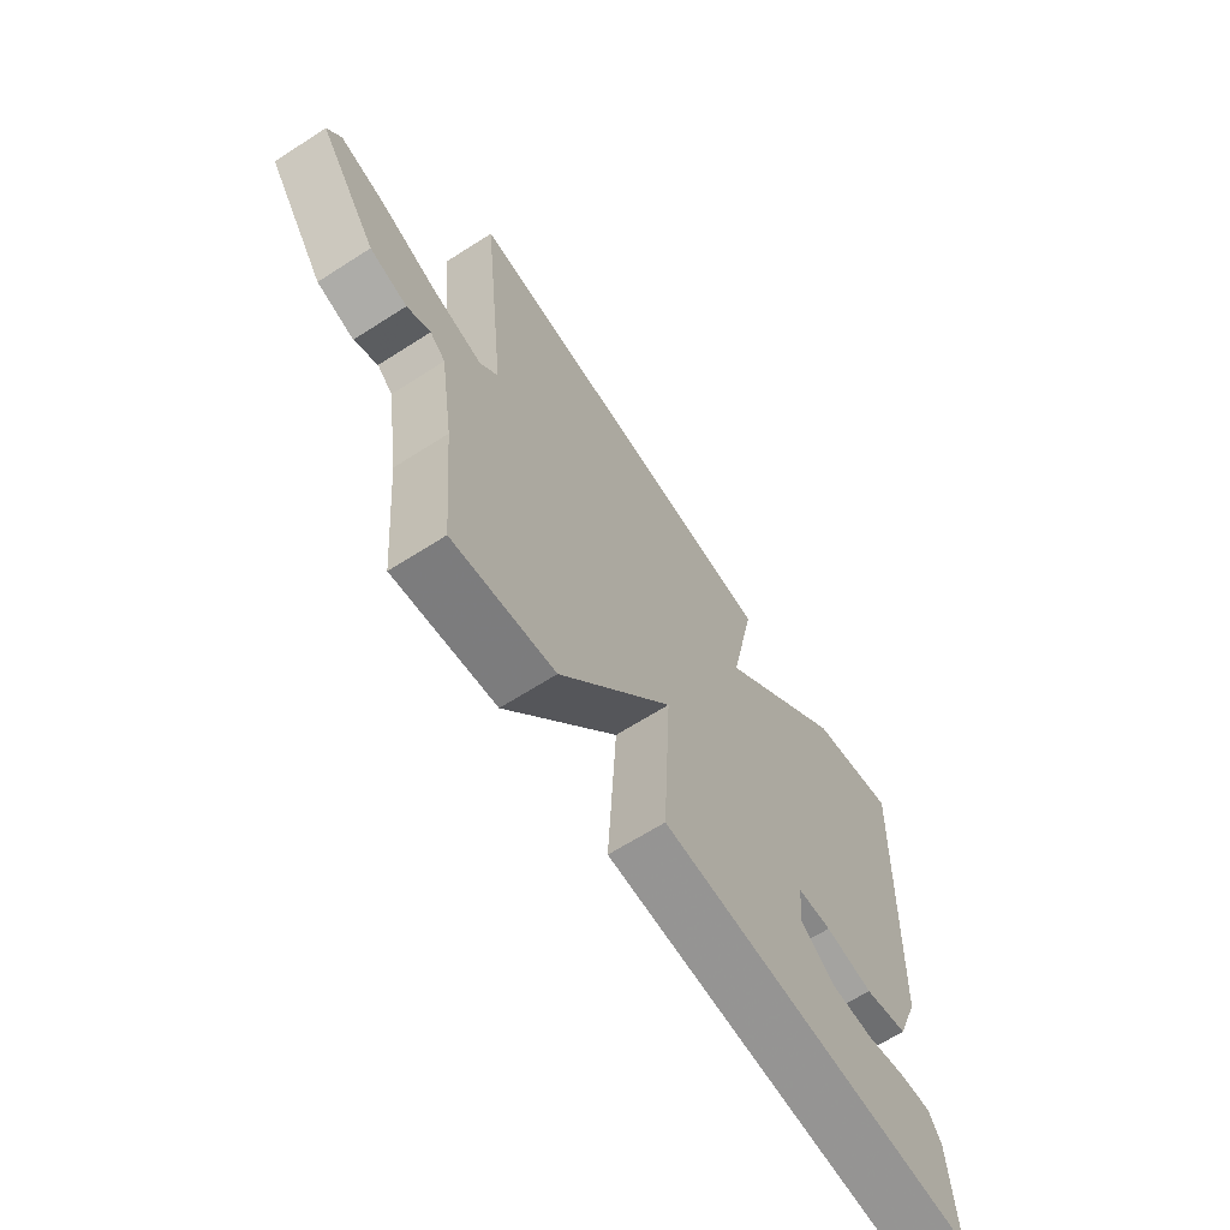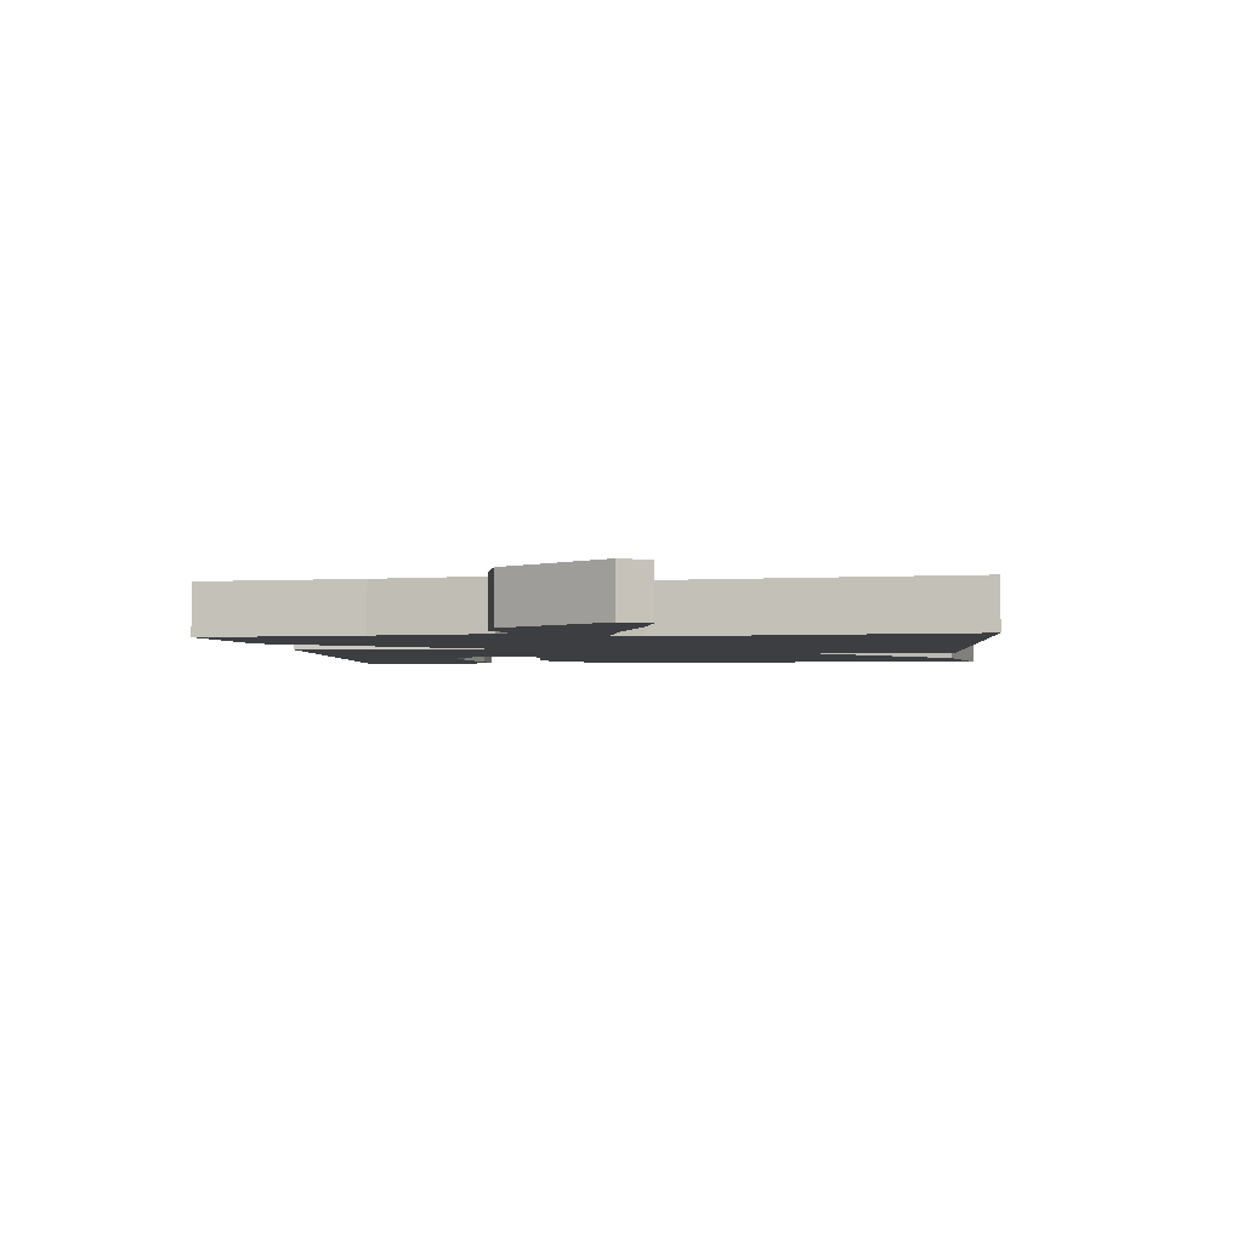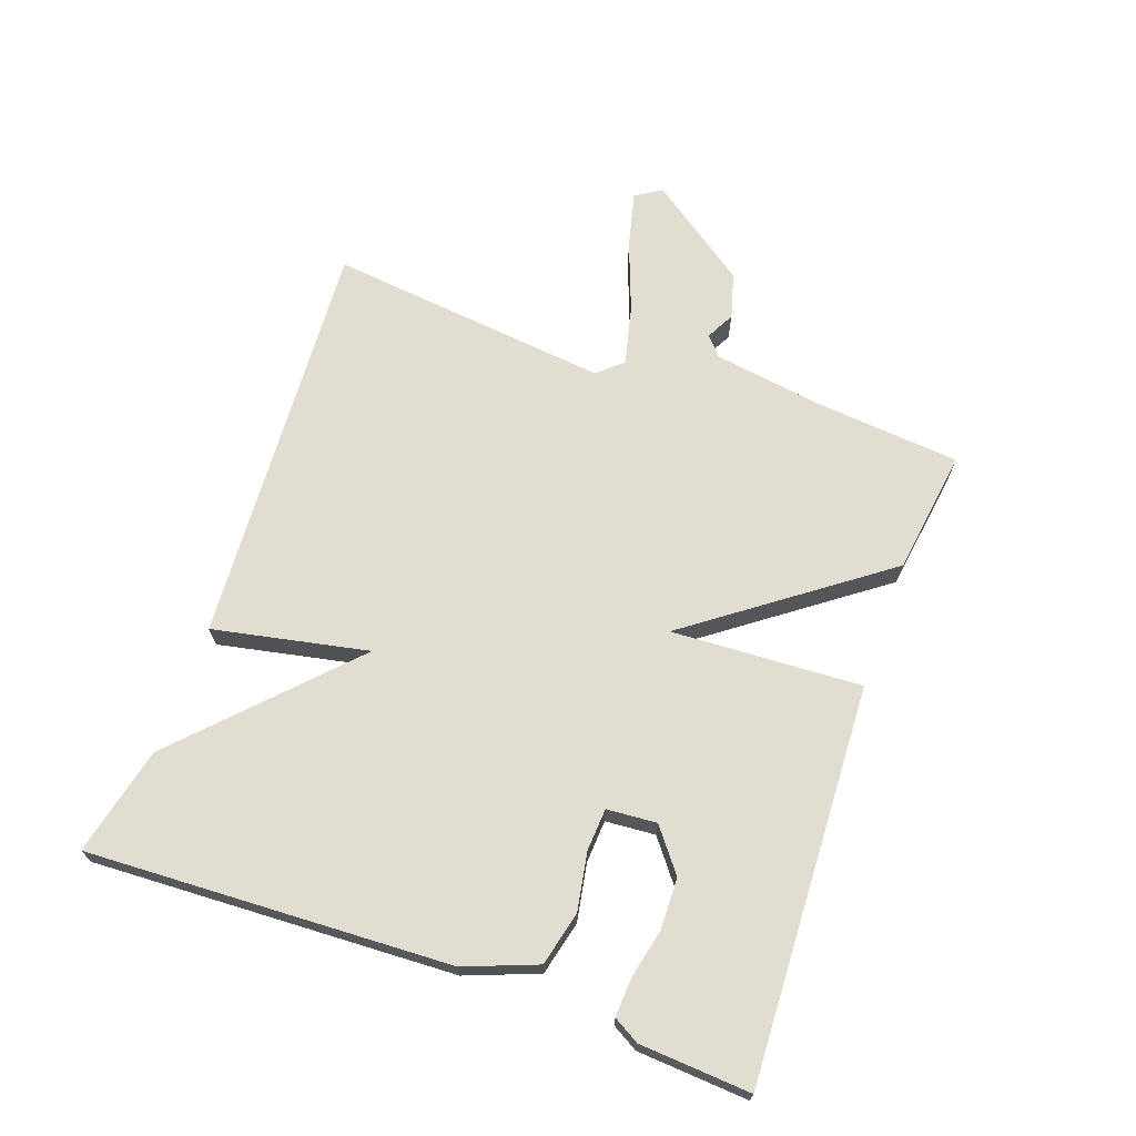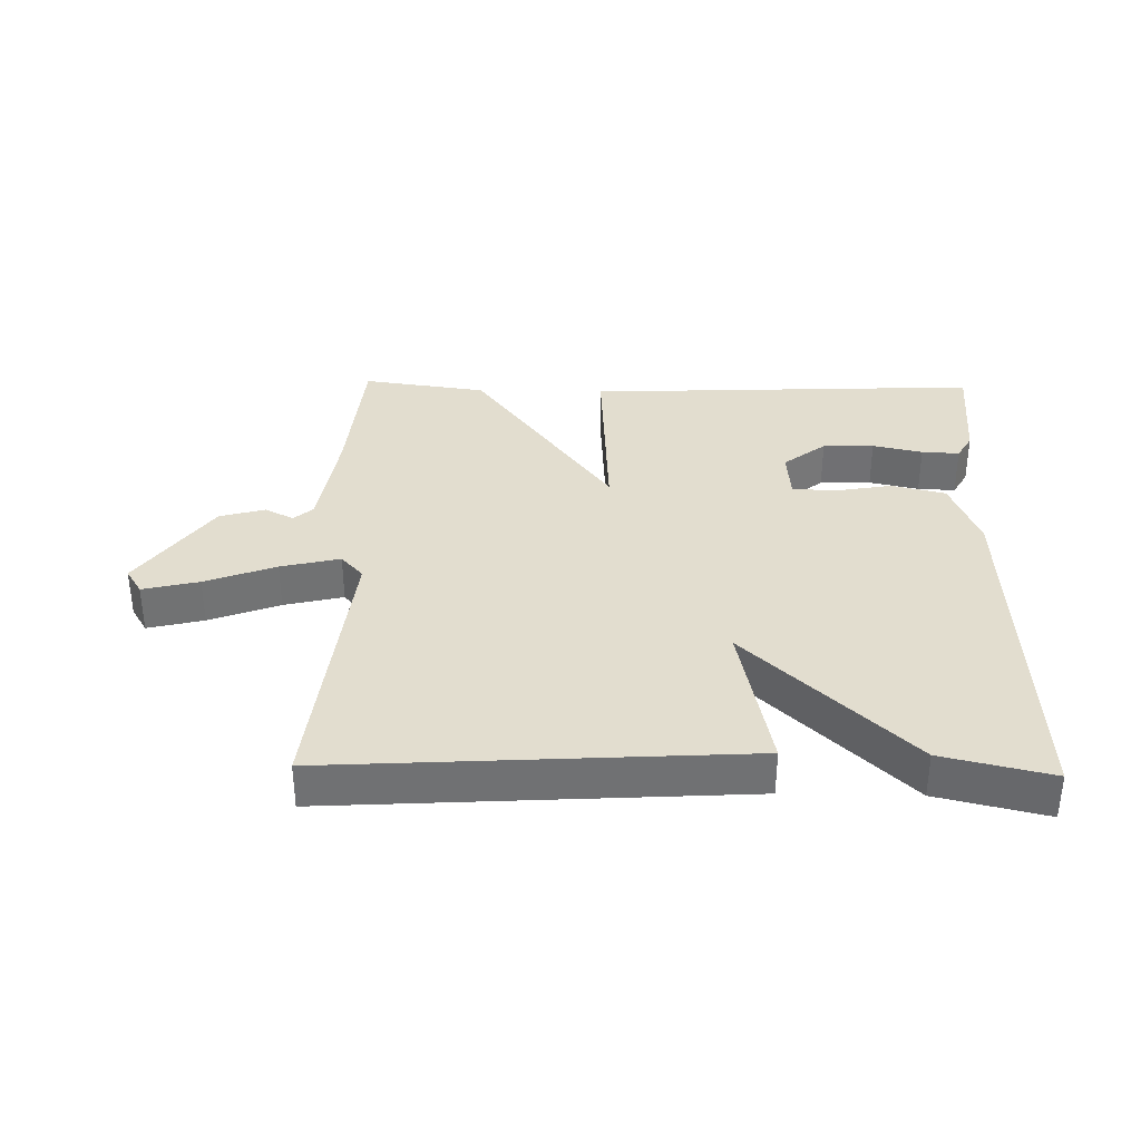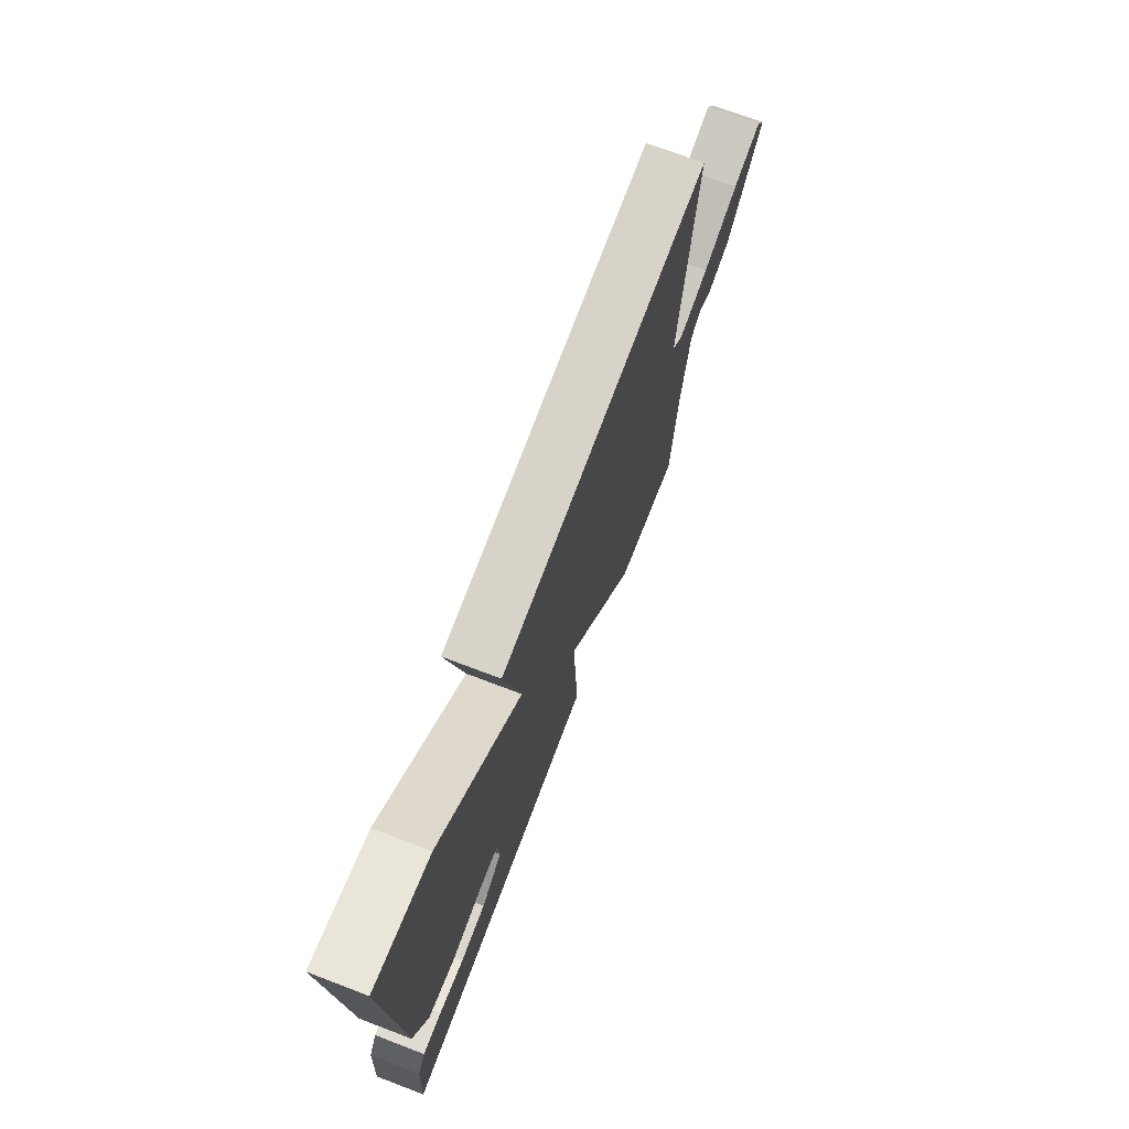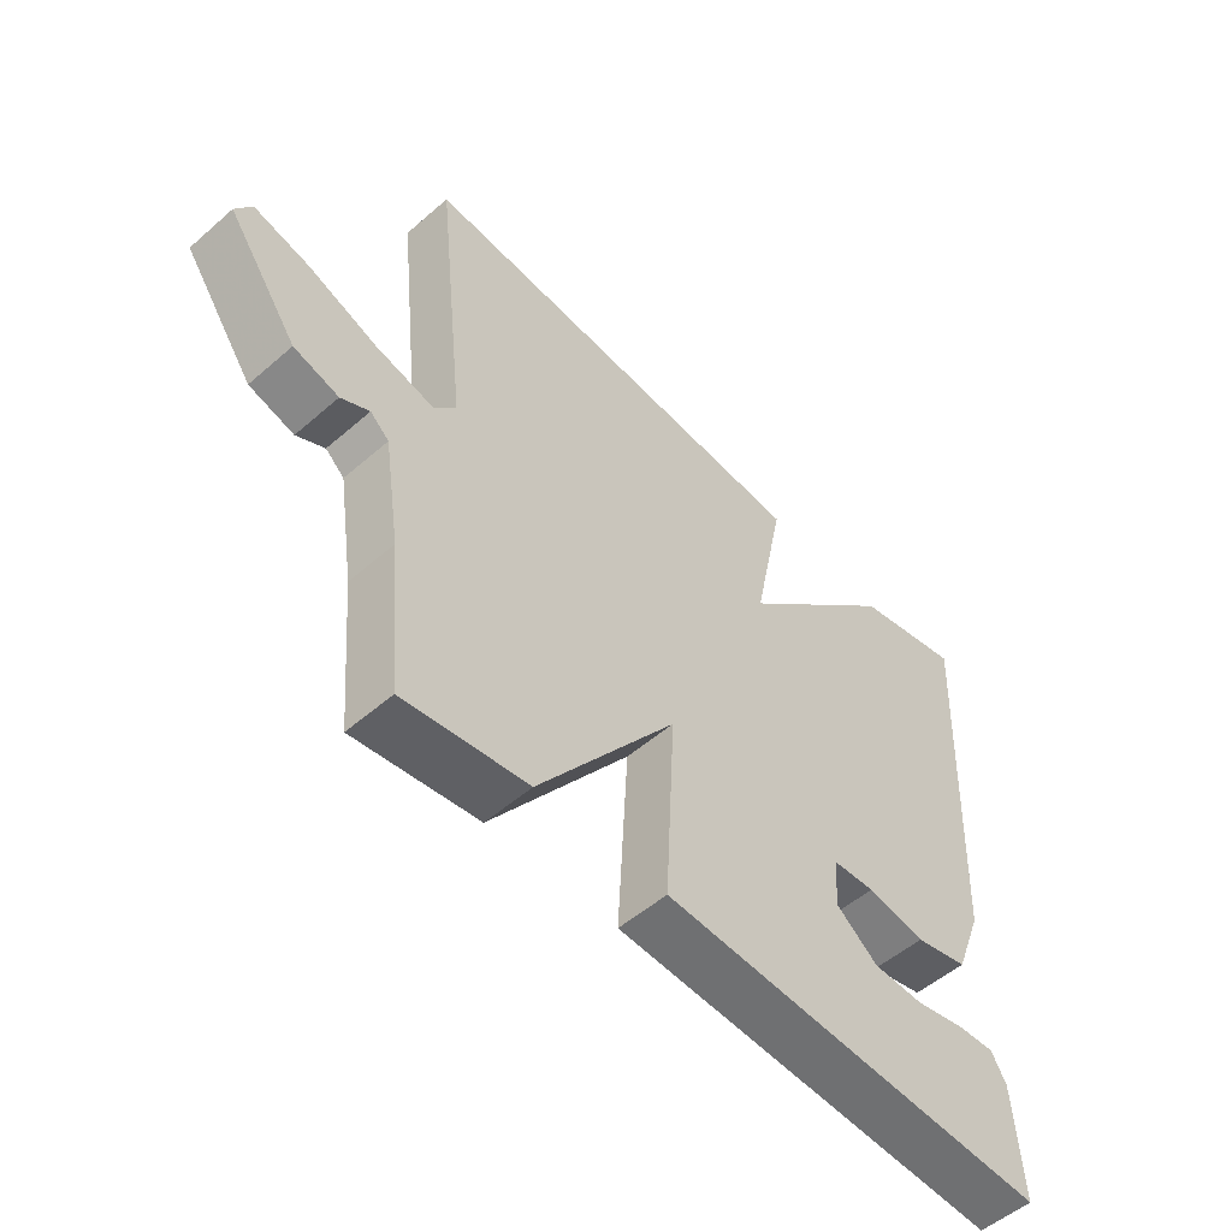
<metadata>
{"format":"obj","ext":"obj","renderer":"f3d","projection":"perspective","resolution":1024,"background":"white","views":[{"elev":-65.3,"azim":-57.2,"up":"+Z"},{"elev":-3.0,"azim":-83.2,"up":"+Y"},{"elev":68.9,"azim":109.7,"up":"+Y"},{"elev":35.0,"azim":1.2,"up":"+Y"},{"elev":72.3,"azim":110.8,"up":"+Z"},{"elev":-53.1,"azim":-47.1,"up":"+Z"}]}
</metadata>
<code>
v -0.5 0.07 -0.5
v -0.52 0.07 -0.271
v -0.545 0.07 -0.106
v -0.574 0.07 -0.08
v -0.618 0.07 -0.103
v -0.688 0.07 -0.083
v -0.797 0.07 0.071
v -0.772 0.07 0.111
v -0.686 0.07 0.09
v -0.578 0.07 0.049
v -0.487 0.07 0.027
v -0.453 0.07 0.065
v -0.5 0.07 0.5
v 0.133 0.07 0.461
v 0.084 0.07 0.222
v 0.333 0.07 0.461
v 0.5 0.07 0.5
v 0.474 0.07 -0.06
v 0.431 0.07 -0.171
v 0.348 0.07 -0.191
v 0.258 0.07 -0.175
v 0.193 0.07 -0.179
v 0.187 0.07 -0.256
v 0.252 0.07 -0.307
v 0.331 0.07 -0.309
v 0.408 0.07 -0.292
v 0.466 0.07 -0.289
v 0.489 0.07 -0.329
v 0.5 0.07 -0.5
v -0.108 0.07 -0.473
v -0.092 0.07 -0.179
v -0.308 0.07 -0.473
v -0.5 0 -0.5
v -0.52 0 -0.271
v -0.545 0 -0.106
v -0.574 0 -0.08
v -0.618 0 -0.103
v -0.688 0 -0.083
v -0.797 0 0.071
v -0.772 0 0.111
v -0.686 0 0.09
v -0.578 0 0.049
v -0.487 0 0.027
v -0.453 0 0.065
v -0.5 0 0.5
v 0.133 0 0.461
v 0.084 0 0.222
v 0.333 0 0.461
v 0.5 0 0.5
v 0.474 0 -0.06
v 0.431 0 -0.171
v 0.348 0 -0.191
v 0.258 0 -0.175
v 0.193 0 -0.179
v 0.187 0 -0.256
v 0.252 0 -0.307
v 0.331 0 -0.309
v 0.408 0 -0.292
v 0.466 0 -0.289
v 0.489 0 -0.329
v 0.5 0 -0.5
v -0.108 0 -0.473
v -0.092 0 -0.179
v -0.308 0 -0.473
f 31 32 1 2
f 29 30 31
f 27 28 29
f 26 27 29
f 25 26 29
f 24 25 29
f 24 29 31
f 23 24 31
f 22 23 31
f 21 22 31
f 19 20 21
f 18 19 21
f 17 18 21
f 16 17 21
f 15 16 21
f 15 21 31
f 14 15 31
f 13 14 31
f 12 13 31
f 31 2 3
f 12 31 3
f 11 12 3
f 8 9 10
f 7 8 10
f 6 7 10
f 5 6 10
f 4 5 10
f 3 4 10 11
f 34 33 64 63
f 63 62 61
f 61 60 59
f 61 59 58
f 61 58 57
f 61 57 56
f 63 61 56
f 63 56 55
f 63 55 54
f 63 54 53
f 53 52 51
f 53 51 50
f 53 50 49
f 53 49 48
f 53 48 47
f 63 53 47
f 63 47 46
f 63 46 45
f 63 45 44
f 35 34 63
f 35 63 44
f 35 44 43
f 42 41 40
f 42 40 39
f 42 39 38
f 42 38 37
f 42 37 36
f 43 42 36 35
f 1 33 34 2
f 2 34 35 3
f 3 35 36 4
f 4 36 37 5
f 5 37 38 6
f 6 38 39 7
f 7 39 40 8
f 8 40 41 9
f 9 41 42 10
f 10 42 43 11
f 11 43 44 12
f 12 44 45 13
f 13 45 46 14
f 14 46 47 15
f 15 47 48 16
f 16 48 49 17
f 17 49 50 18
f 18 50 51 19
f 19 51 52 20
f 20 52 53 21
f 21 53 54 22
f 22 54 55 23
f 23 55 56 24
f 24 56 57 25
f 25 57 58 26
f 26 58 59 27
f 27 59 60 28
f 28 60 61 29
f 29 61 62 30
f 30 62 63 31
f 31 63 64 32
f 32 64 33 1

</code>
